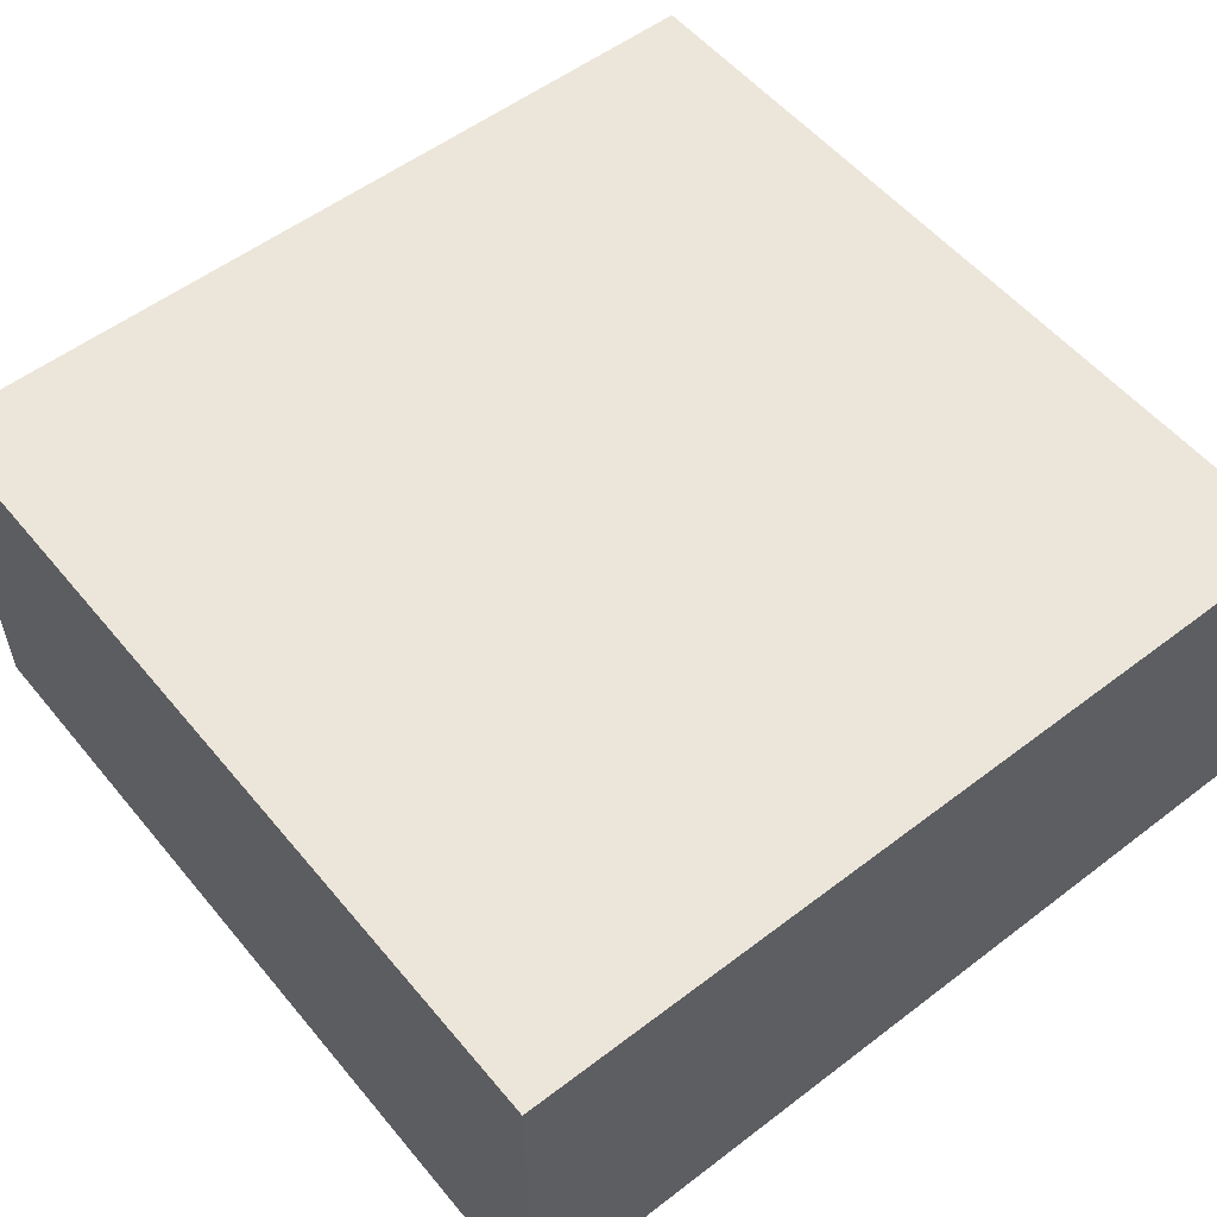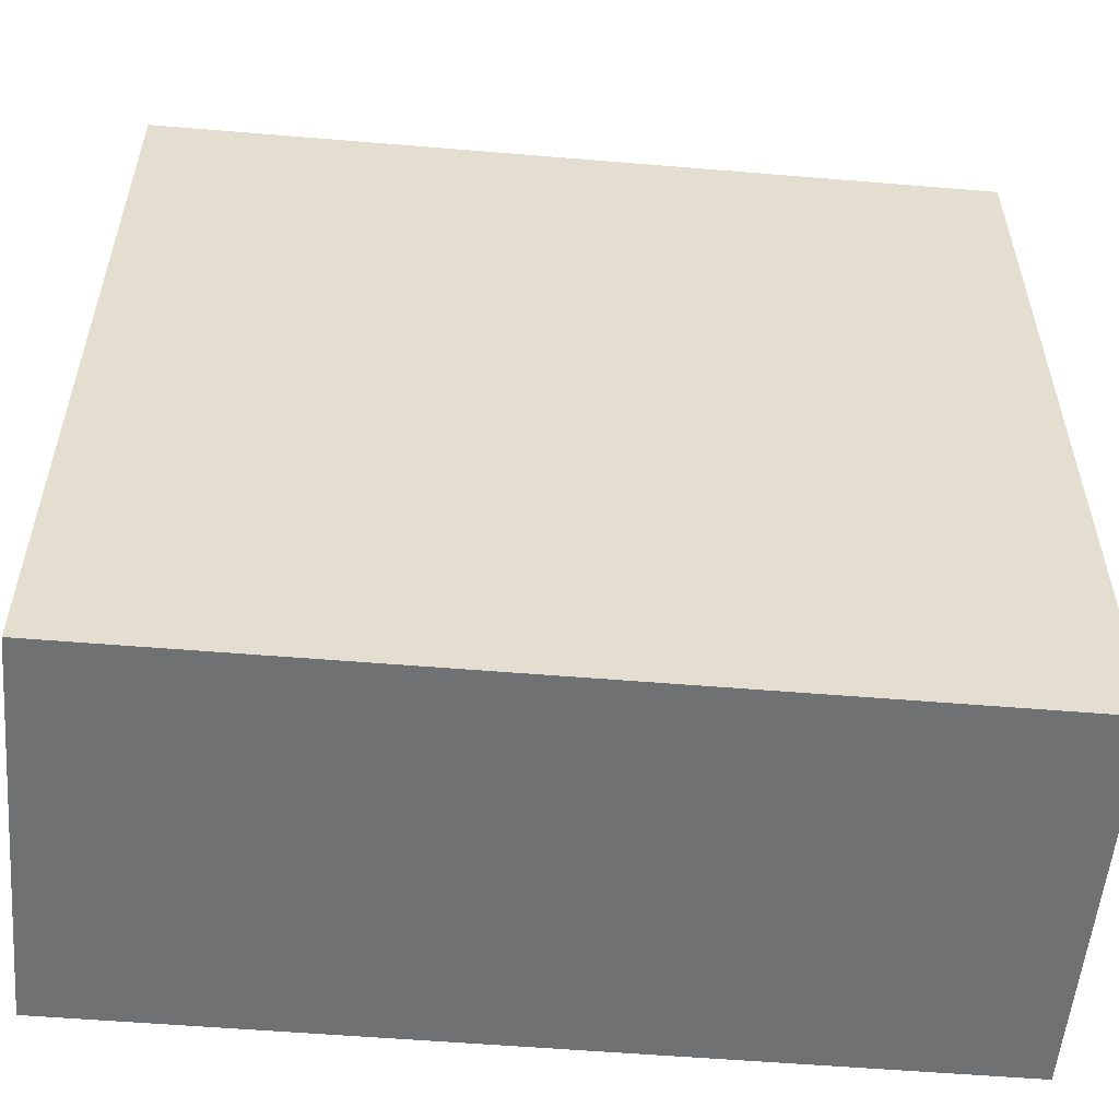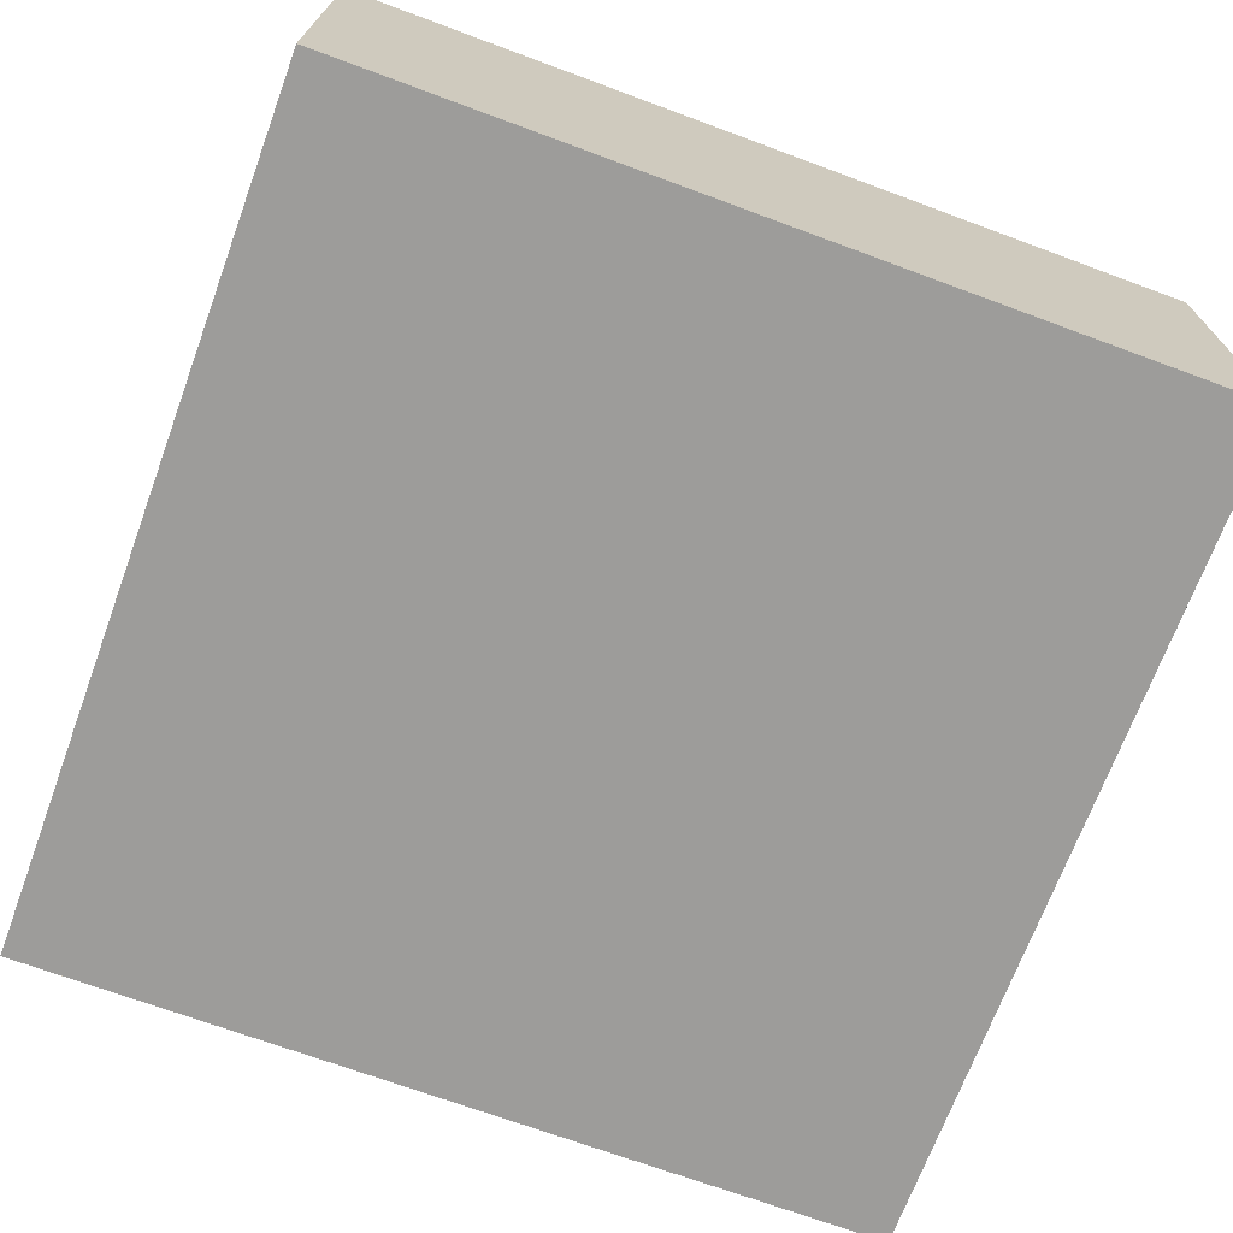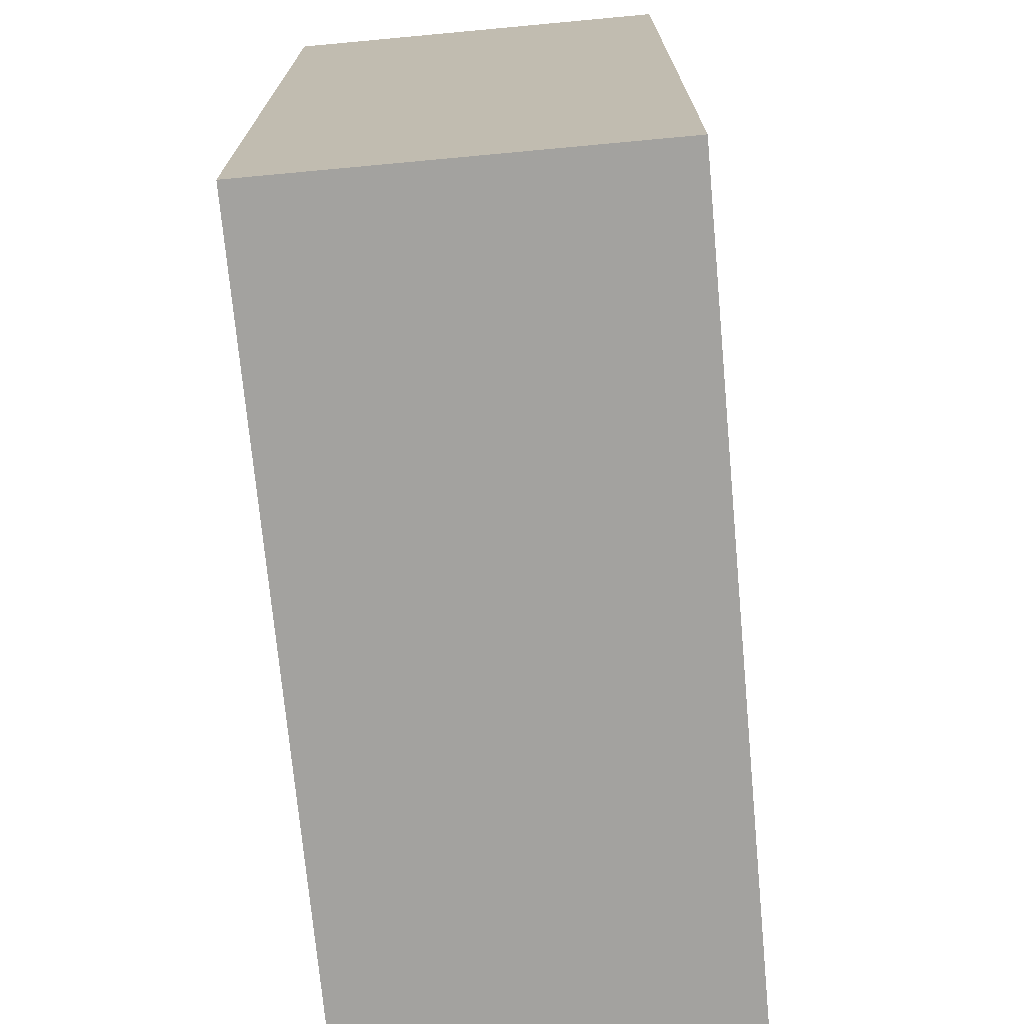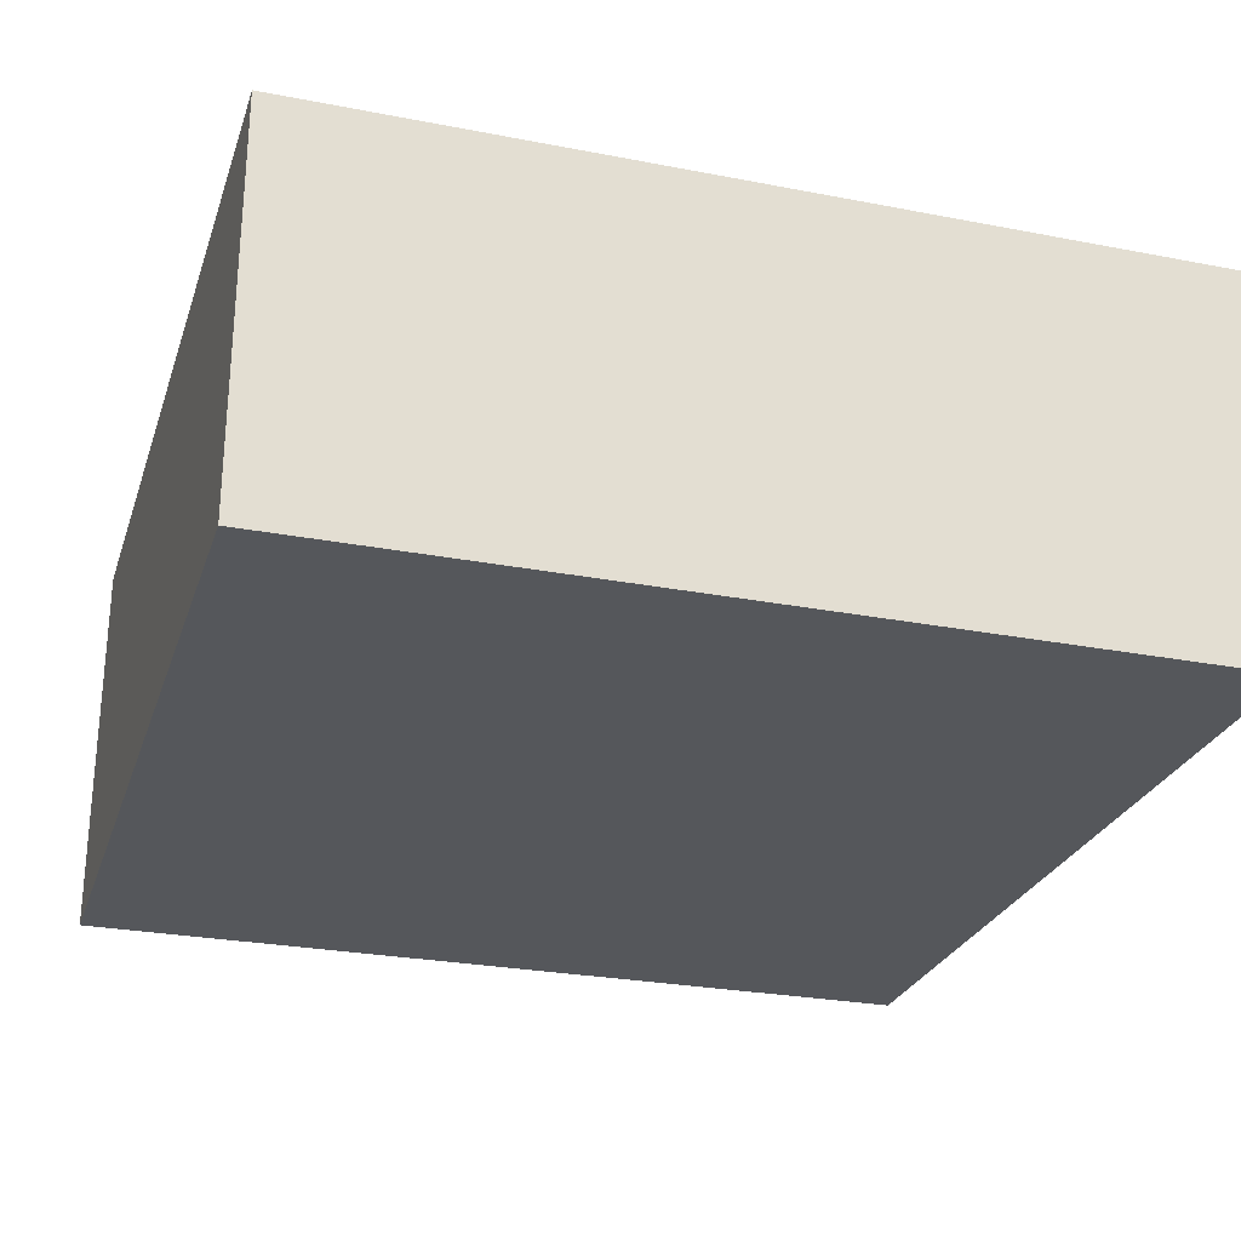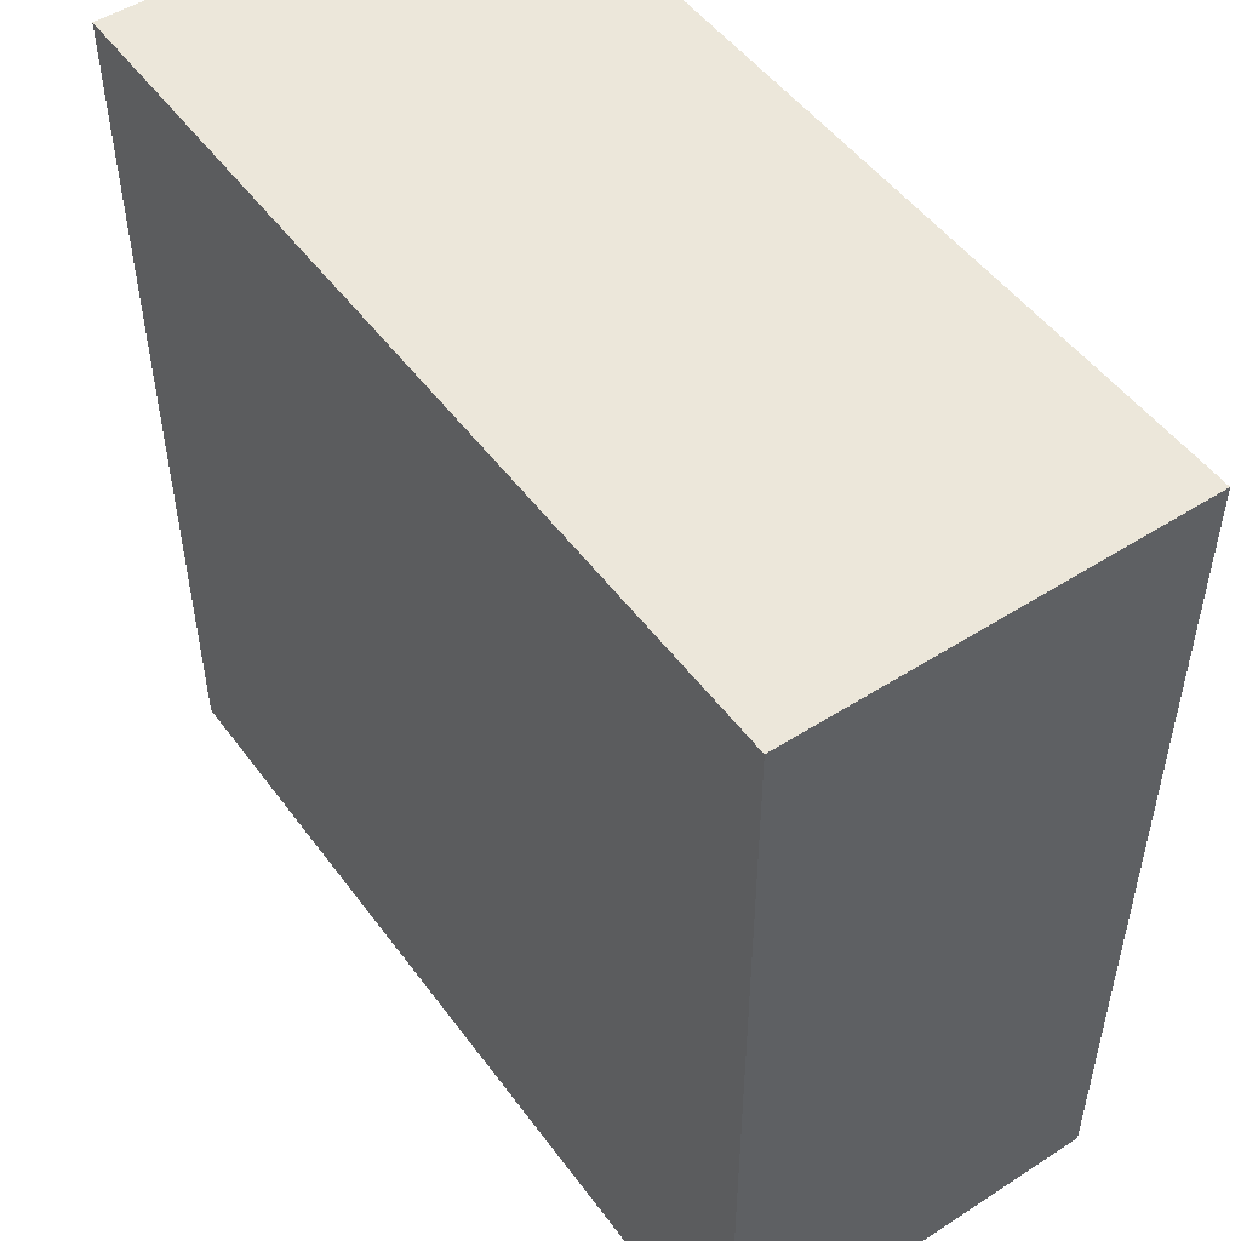
<metadata>
{"format":"obj","ext":"obj","renderer":"f3d","projection":"perspective","resolution":1024,"background":"white","views":[{"elev":54.6,"azim":-38.9,"up":"+Y"},{"elev":-55.1,"azim":175.0,"up":"+Z"},{"elev":-70.3,"azim":-110.3,"up":"+Y"},{"elev":-72.4,"azim":95.3,"up":"+Z"},{"elev":-26.7,"azim":-16.8,"up":"+Y"},{"elev":50.4,"azim":-125.1,"up":"+Z"}]}
</metadata>
<code>
g Water_1
v -47 0 -17
v -47 0 -37
v -47 1 -17
v -47 1 -37
v -47 9 -17
v -47 9 -37
v -27 0 -17
v -27 0 -37
v -27 1 -17
v -27 1 -37
v -27 9 -17
v -27 9 -37
v -47 0 -17
v -47 1 -17
v -47 9 -17
v -27 0 -17
v -27 1 -17
v -27 9 -17
v -47 0 -37
v -47 1 -37
v -47 9 -37
v -27 0 -37
v -27 1 -37
v -27 9 -37
v -47 0 -17
v -27 0 -17
v -47 0 -37
v -27 0 -37
v -47 9 -17
v -27 9 -17
v -47 9 -37
v -27 9 -37
f 3 2 1
f 4 2 3
f 5 4 3
f 6 4 5
f 7 8 9
f 9 8 10
f 9 10 11
f 11 10 12
f 16 14 13
f 17 15 14
f 17 14 16
f 18 15 17
f 19 20 22
f 20 21 23
f 22 20 23
f 23 21 24
f 27 26 25
f 28 26 27
f 29 30 31
f 31 30 32

</code>
